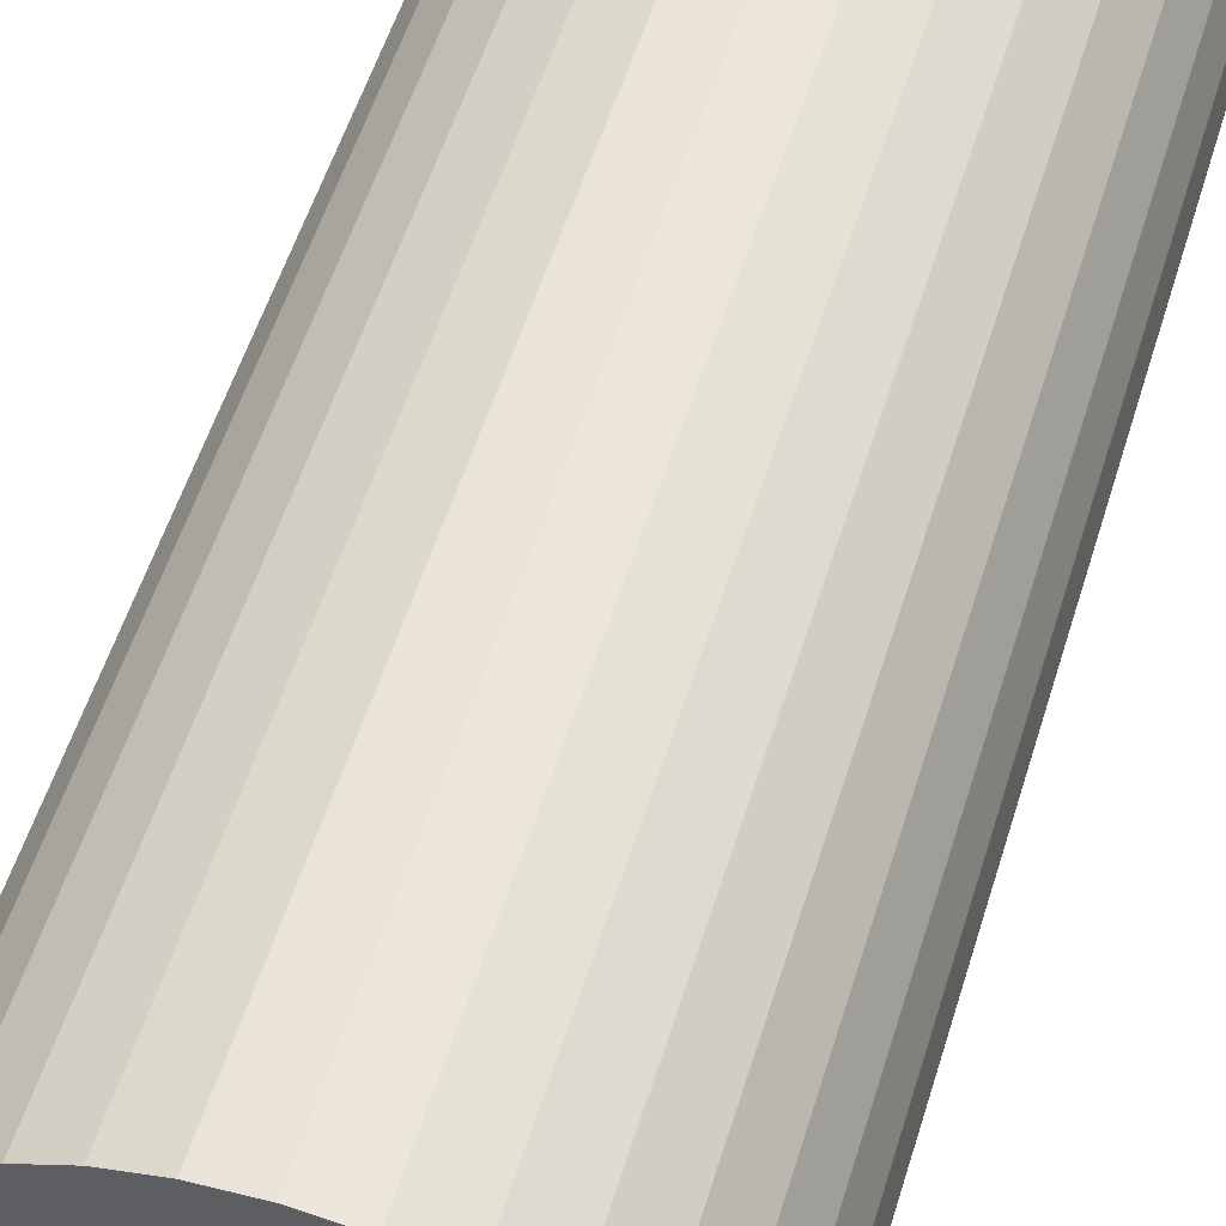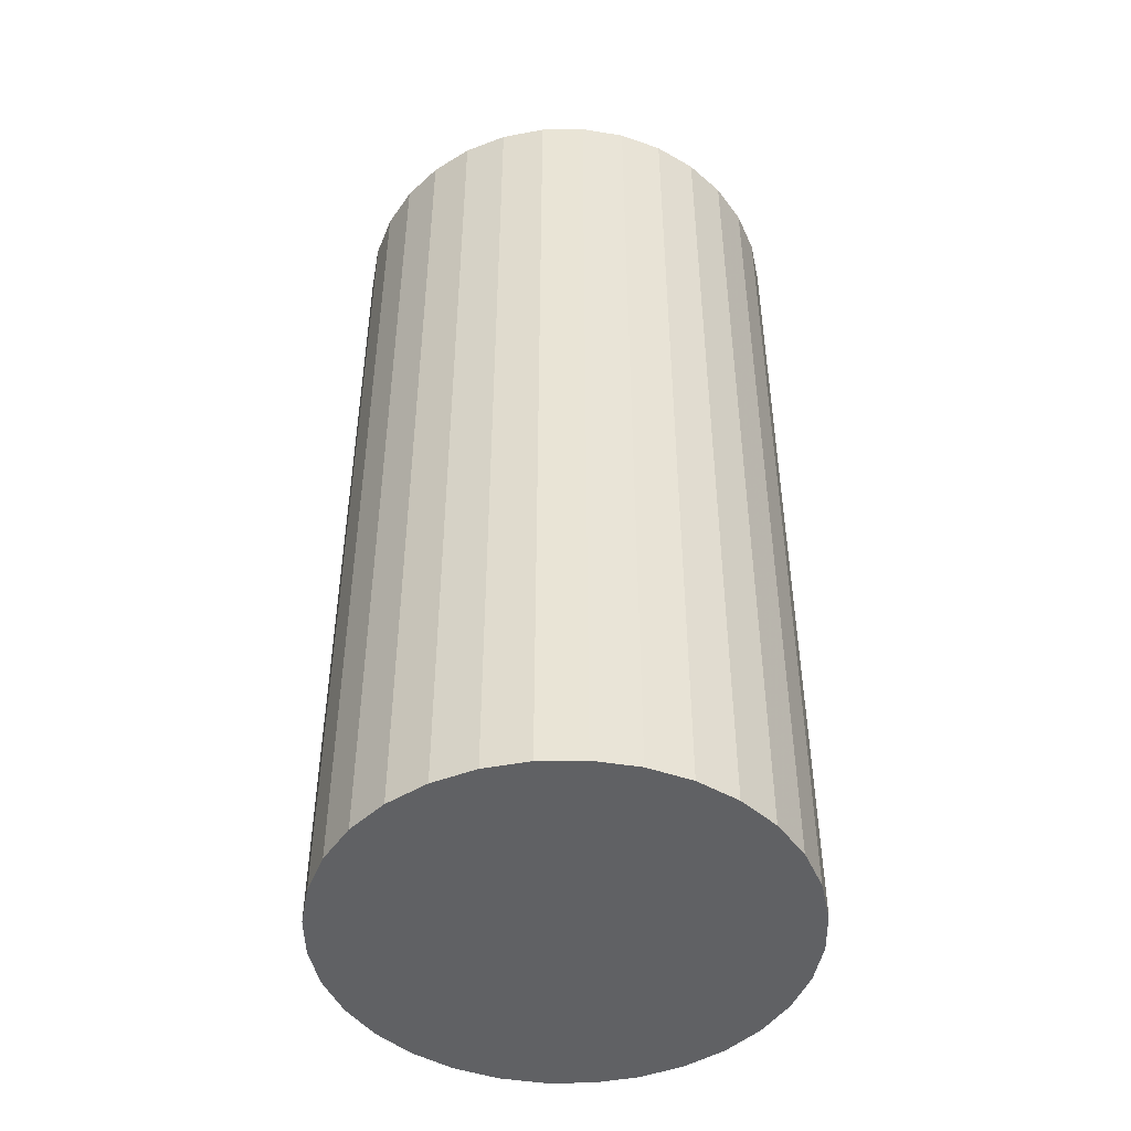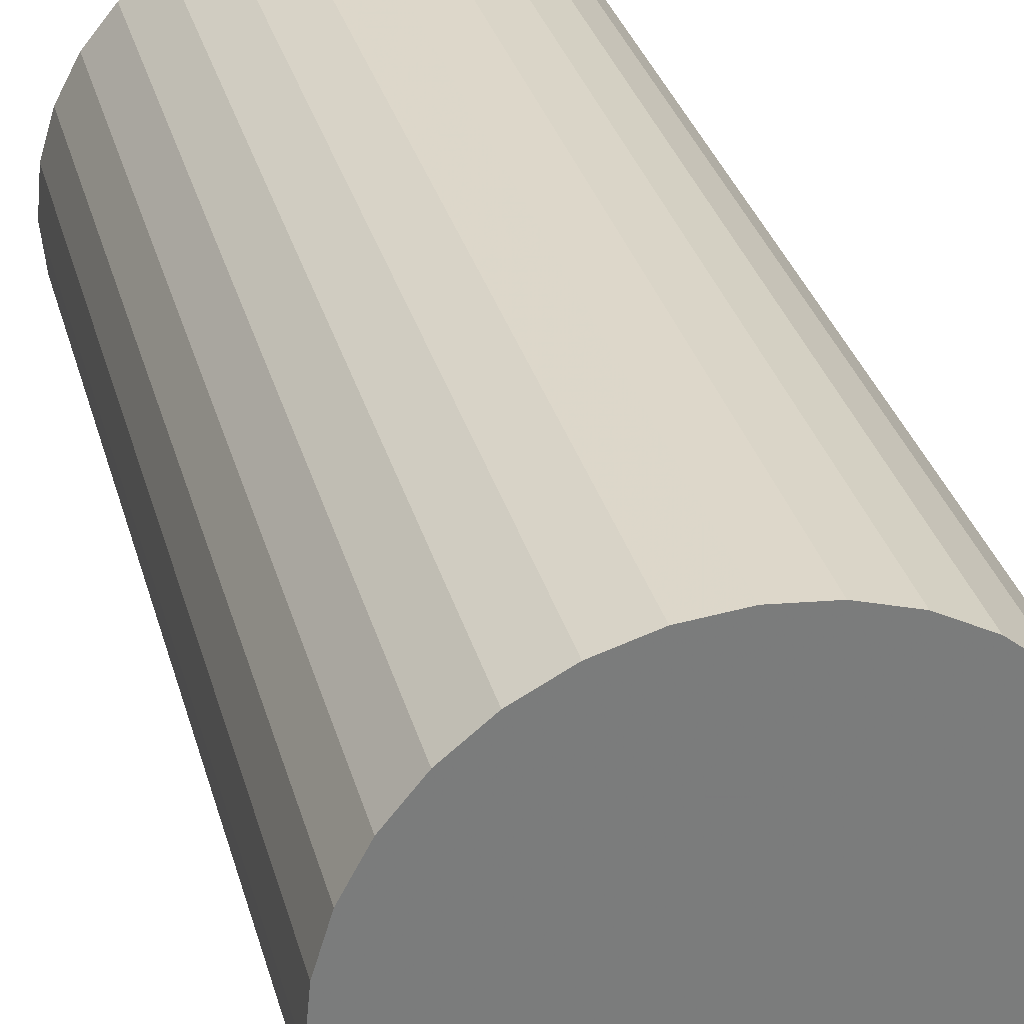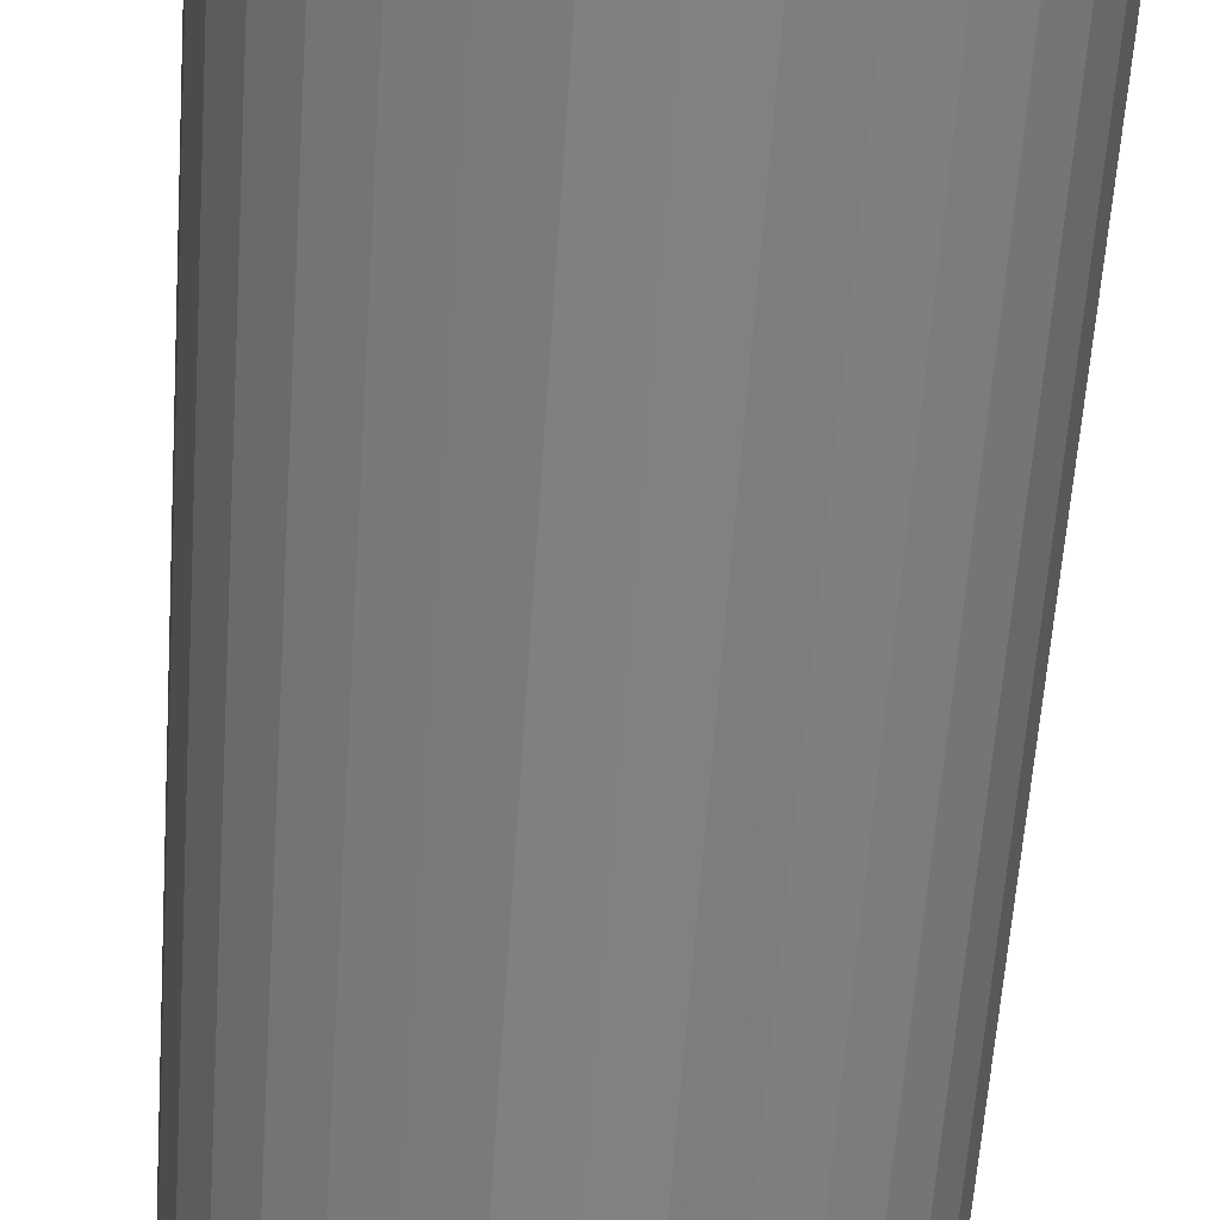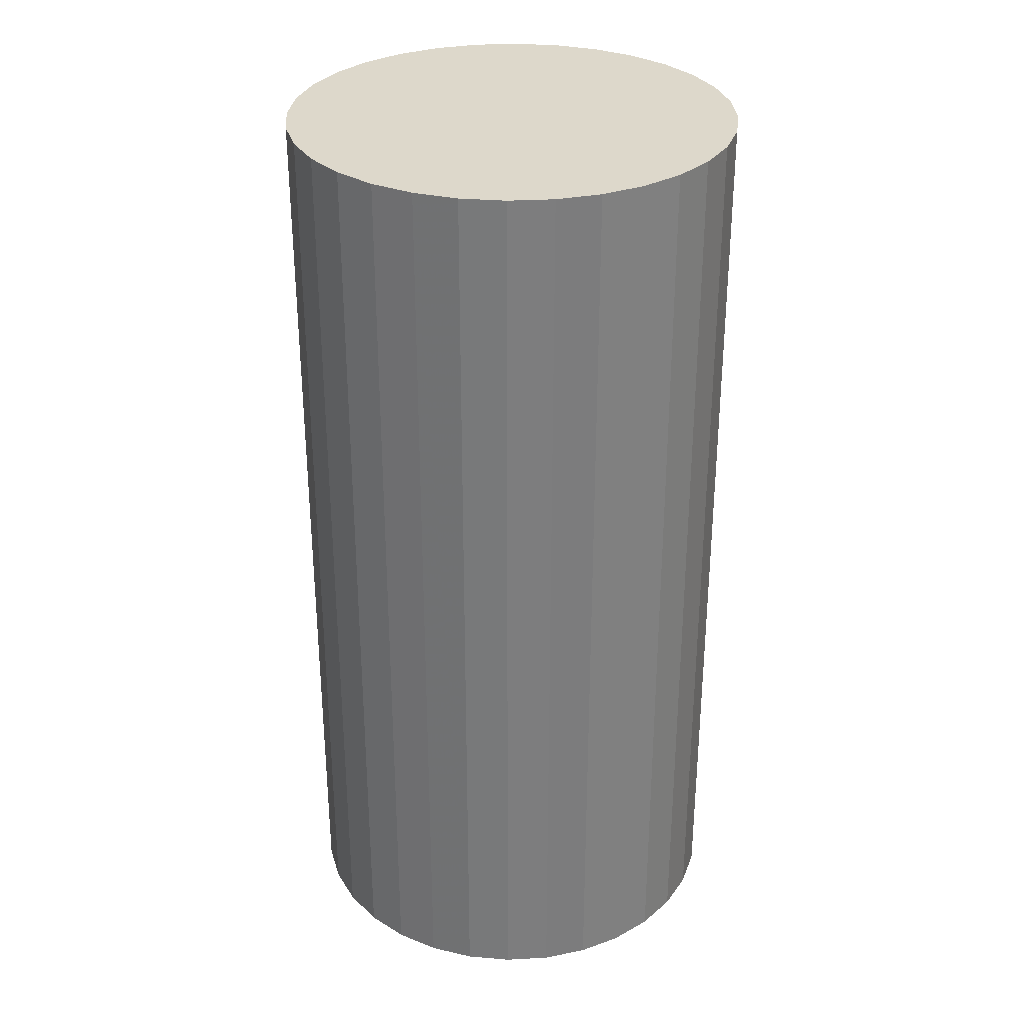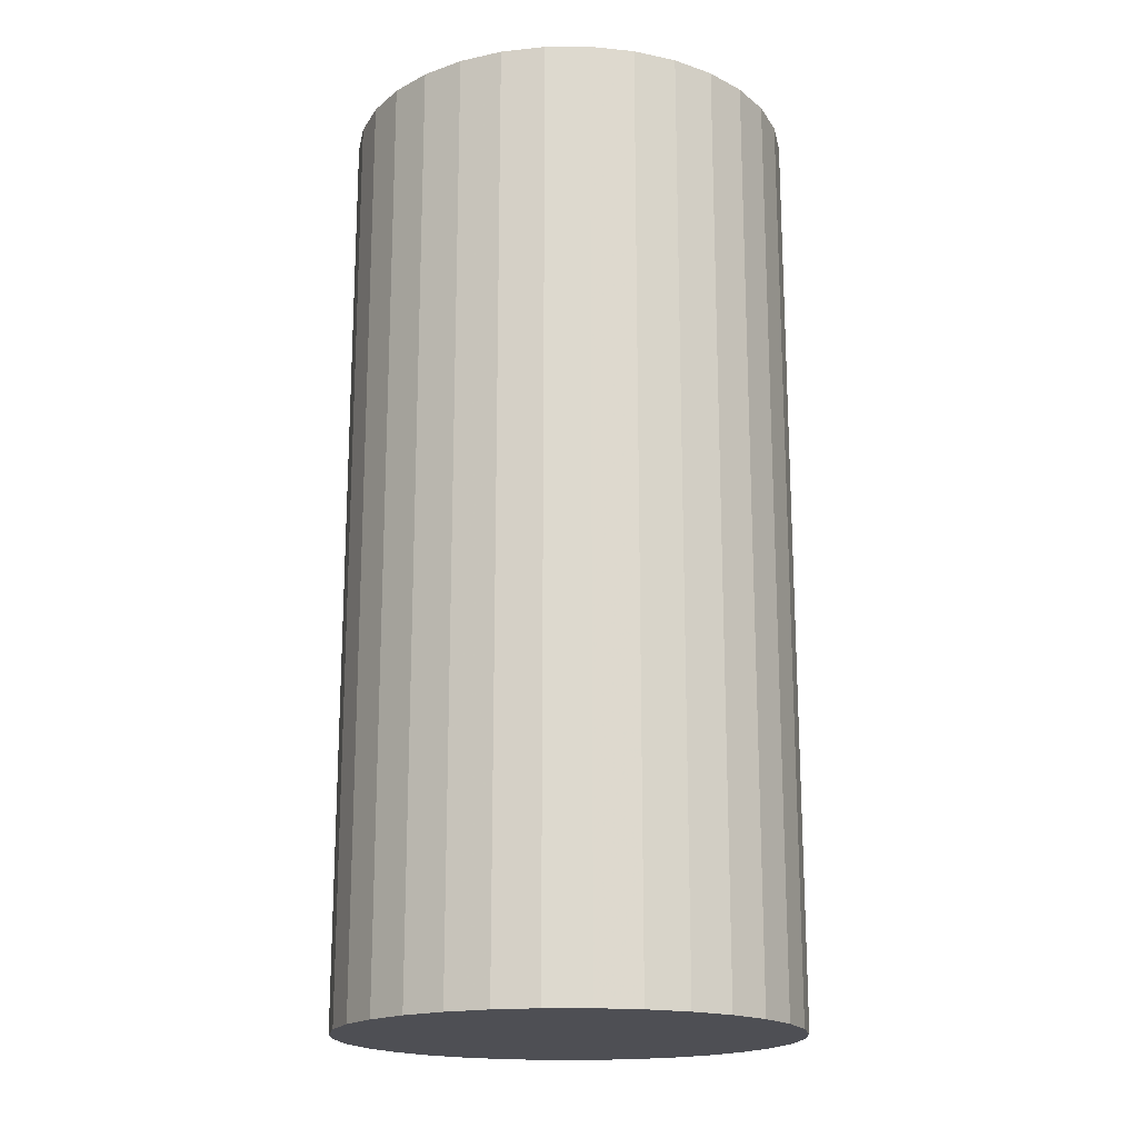
<metadata>
{"format":"obj","ext":"obj","renderer":"f3d","projection":"perspective","resolution":1024,"background":"white","views":[{"elev":55.9,"azim":17.2,"up":"+Y"},{"elev":-46.9,"azim":-4.8,"up":"+Z"},{"elev":31.6,"azim":165.5,"up":"+Y"},{"elev":-60.5,"azim":-4.0,"up":"+Y"},{"elev":31.3,"azim":-66.3,"up":"+Z"},{"elev":-18.3,"azim":163.5,"up":"+Z"}]}
</metadata>
<code>
v 0 0 -0.0495
v 0.02402 0 -0.0495
v 0.02402 0 0.0495
v 0 0 0.0495
v 0.02356 0.004686 -0.0495
v 0.02356 0.004686 0.0495
v 0.02219 0.009192 -0.0495
v 0.02219 0.009192 0.0495
v 0.01997 0.01334 -0.0495
v 0.01997 0.01334 0.0495
v 0.01698 0.01698 -0.0495
v 0.01698 0.01698 0.0495
v 0.01334 0.01997 -0.0495
v 0.01334 0.01997 0.0495
v 0.009192 0.02219 -0.0495
v 0.009192 0.02219 0.0495
v 0.004686 0.02356 -0.0495
v 0.004686 0.02356 0.0495
v 0 0.02402 -0.0495
v 0 0.02402 0.0495
v -0.004686 0.02356 -0.0495
v -0.004686 0.02356 0.0495
v -0.009192 0.02219 -0.0495
v -0.009192 0.02219 0.0495
v -0.01334 0.01997 -0.0495
v -0.01334 0.01997 0.0495
v -0.01698 0.01698 -0.0495
v -0.01698 0.01698 0.0495
v -0.01997 0.01334 -0.0495
v -0.01997 0.01334 0.0495
v -0.02219 0.009192 -0.0495
v -0.02219 0.009192 0.0495
v -0.02356 0.004686 -0.0495
v -0.02356 0.004686 0.0495
v -0.02402 0 -0.0495
v -0.02402 0 0.0495
v -0.02356 -0.004686 -0.0495
v -0.02356 -0.004686 0.0495
v -0.02219 -0.009192 -0.0495
v -0.02219 -0.009192 0.0495
v -0.01997 -0.01334 -0.0495
v -0.01997 -0.01334 0.0495
v -0.01698 -0.01698 -0.0495
v -0.01698 -0.01698 0.0495
v -0.01334 -0.01997 -0.0495
v -0.01334 -0.01997 0.0495
v -0.009192 -0.02219 -0.0495
v -0.009192 -0.02219 0.0495
v -0.004686 -0.02356 -0.0495
v -0.004686 -0.02356 0.0495
v -0 -0.02402 -0.0495
v -0 -0.02402 0.0495
v 0.004686 -0.02356 -0.0495
v 0.004686 -0.02356 0.0495
v 0.009192 -0.02219 -0.0495
v 0.009192 -0.02219 0.0495
v 0.01334 -0.01997 -0.0495
v 0.01334 -0.01997 0.0495
v 0.01698 -0.01698 -0.0495
v 0.01698 -0.01698 0.0495
v 0.01997 -0.01334 -0.0495
v 0.01997 -0.01334 0.0495
v 0.02219 -0.009192 -0.0495
v 0.02219 -0.009192 0.0495
v 0.02356 -0.004686 -0.0495
v 0.02356 -0.004686 0.0495
f 2 1 5
f 2 5 3
f 3 5 6
f 3 6 4
f 5 1 7
f 5 7 6
f 6 7 8
f 6 8 4
f 7 1 9
f 7 9 8
f 8 9 10
f 8 10 4
f 9 1 11
f 9 11 10
f 10 11 12
f 10 12 4
f 11 1 13
f 11 13 12
f 12 13 14
f 12 14 4
f 13 1 15
f 13 15 14
f 14 15 16
f 14 16 4
f 15 1 17
f 15 17 16
f 16 17 18
f 16 18 4
f 17 1 19
f 17 19 18
f 18 19 20
f 18 20 4
f 19 1 21
f 19 21 20
f 20 21 22
f 20 22 4
f 21 1 23
f 21 23 22
f 22 23 24
f 22 24 4
f 23 1 25
f 23 25 24
f 24 25 26
f 24 26 4
f 25 1 27
f 25 27 26
f 26 27 28
f 26 28 4
f 27 1 29
f 27 29 28
f 28 29 30
f 28 30 4
f 29 1 31
f 29 31 30
f 30 31 32
f 30 32 4
f 31 1 33
f 31 33 32
f 32 33 34
f 32 34 4
f 33 1 35
f 33 35 34
f 34 35 36
f 34 36 4
f 35 1 37
f 35 37 36
f 36 37 38
f 36 38 4
f 37 1 39
f 37 39 38
f 38 39 40
f 38 40 4
f 39 1 41
f 39 41 40
f 40 41 42
f 40 42 4
f 41 1 43
f 41 43 42
f 42 43 44
f 42 44 4
f 43 1 45
f 43 45 44
f 44 45 46
f 44 46 4
f 45 1 47
f 45 47 46
f 46 47 48
f 46 48 4
f 47 1 49
f 47 49 48
f 48 49 50
f 48 50 4
f 49 1 51
f 49 51 50
f 50 51 52
f 50 52 4
f 51 1 53
f 51 53 52
f 52 53 54
f 52 54 4
f 53 1 55
f 53 55 54
f 54 55 56
f 54 56 4
f 55 1 57
f 55 57 56
f 56 57 58
f 56 58 4
f 57 1 59
f 57 59 58
f 58 59 60
f 58 60 4
f 59 1 61
f 59 61 60
f 60 61 62
f 60 62 4
f 61 1 63
f 61 63 62
f 62 63 64
f 62 64 4
f 63 1 65
f 63 65 64
f 64 65 66
f 64 66 4
f 65 1 2
f 65 2 66
f 66 2 3
f 66 3 4

</code>
